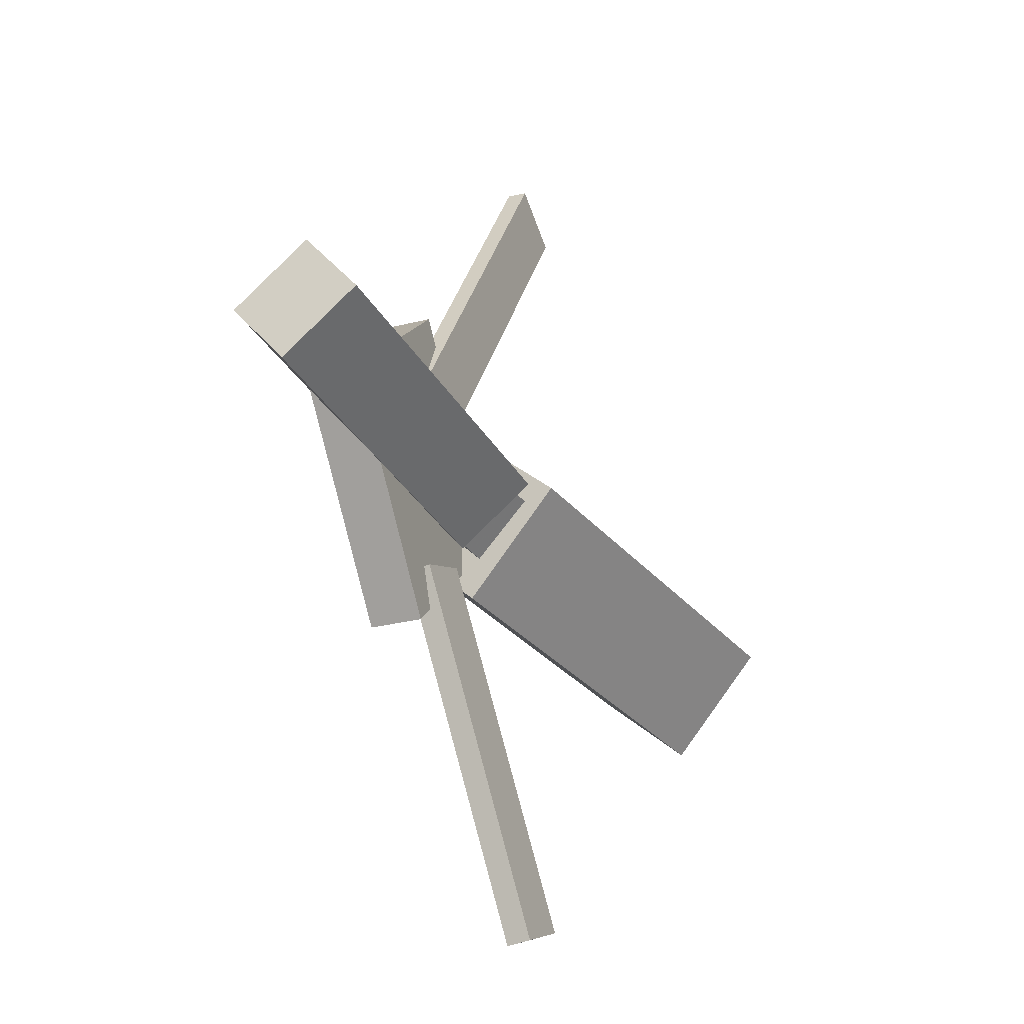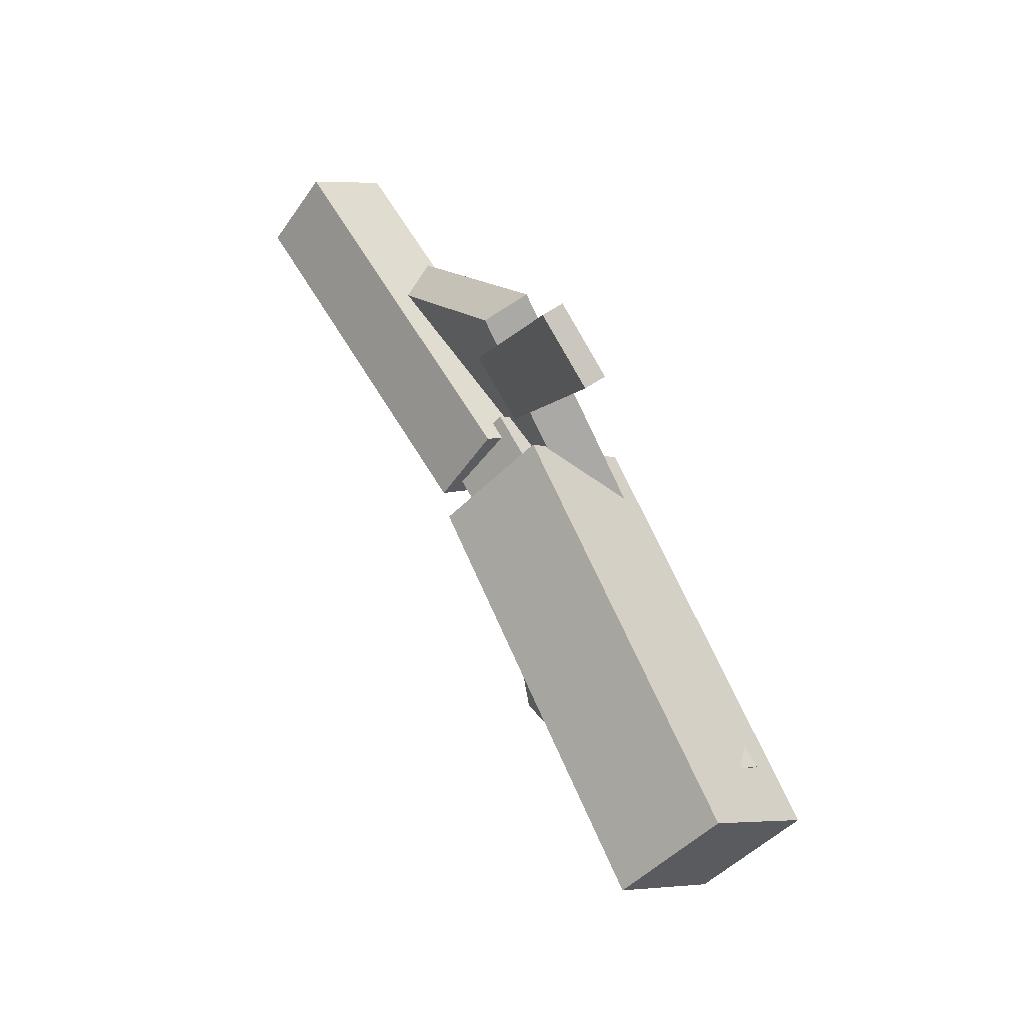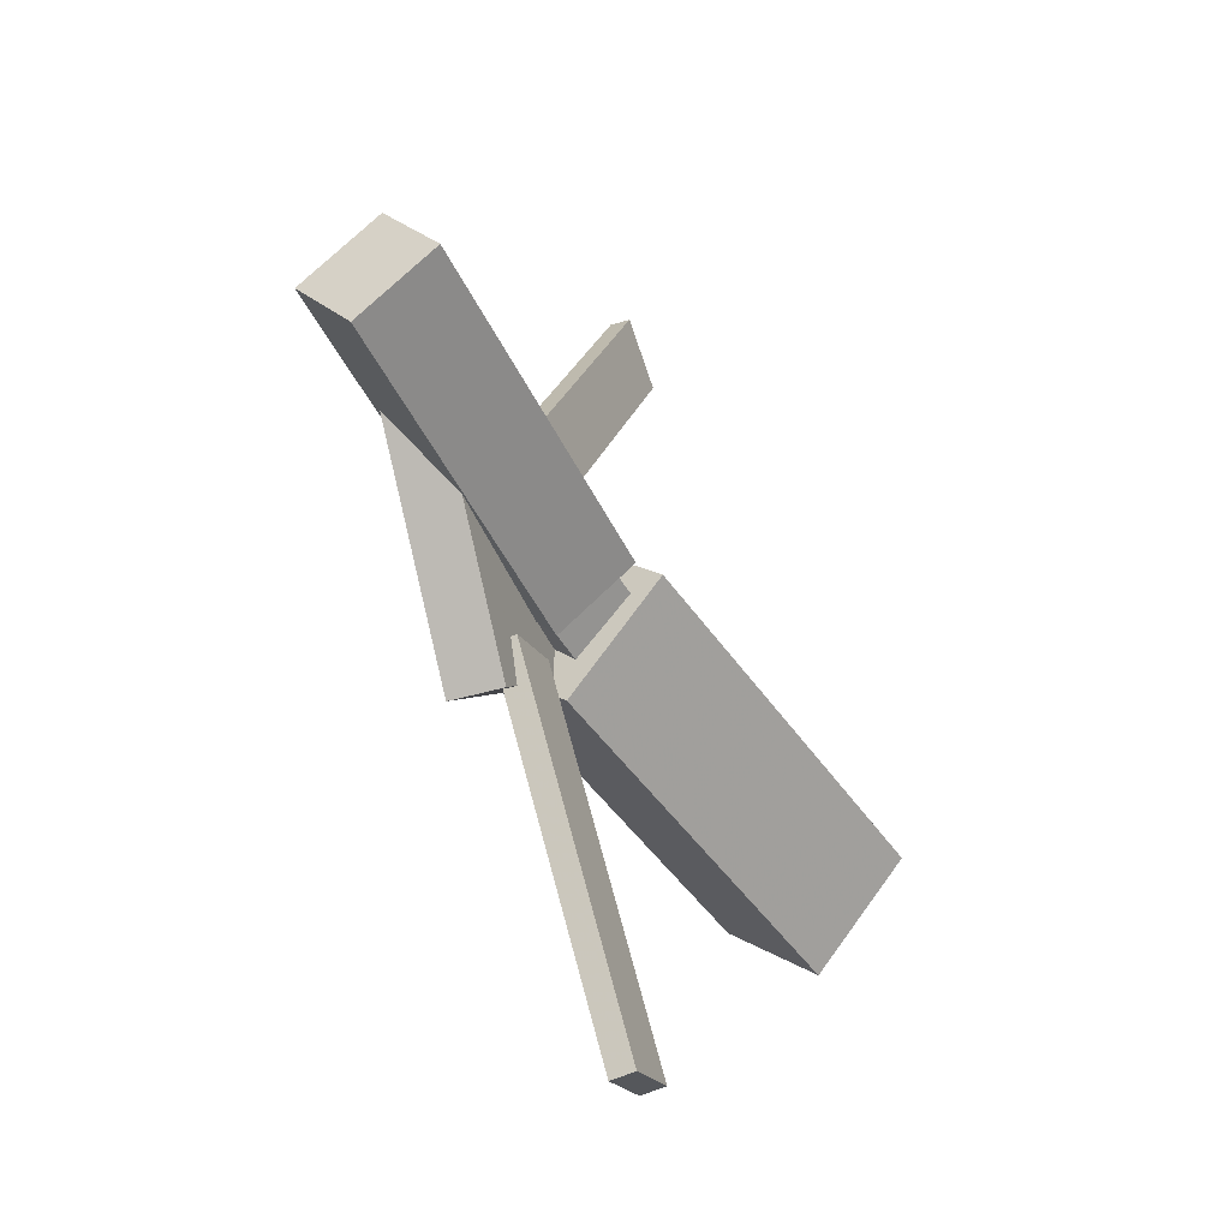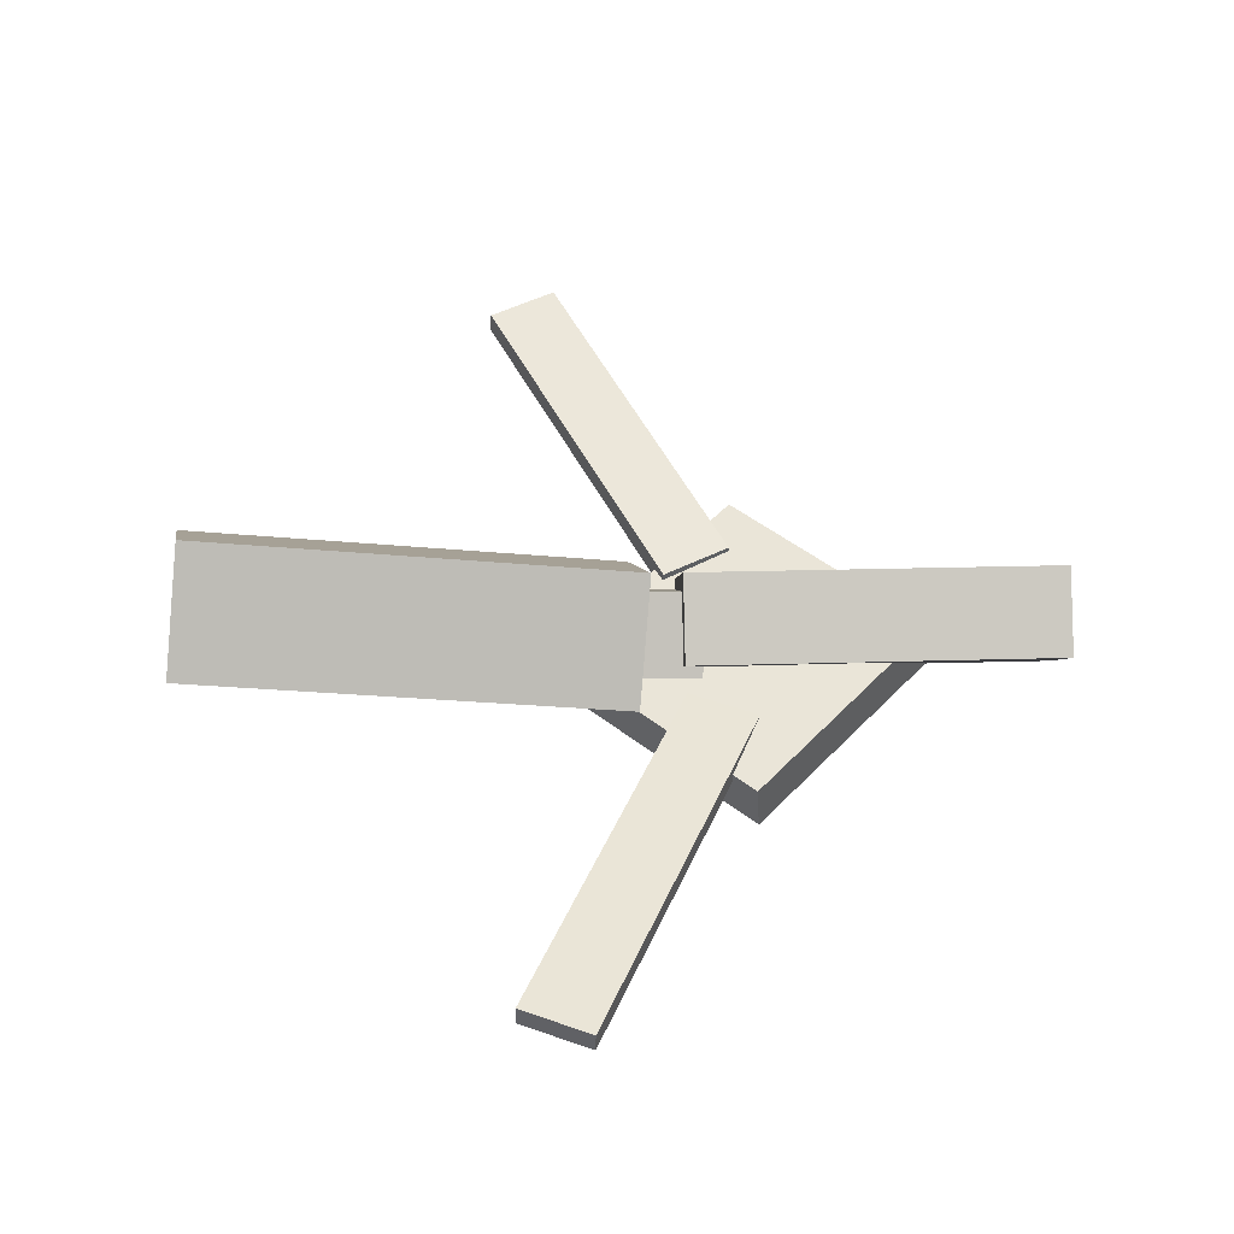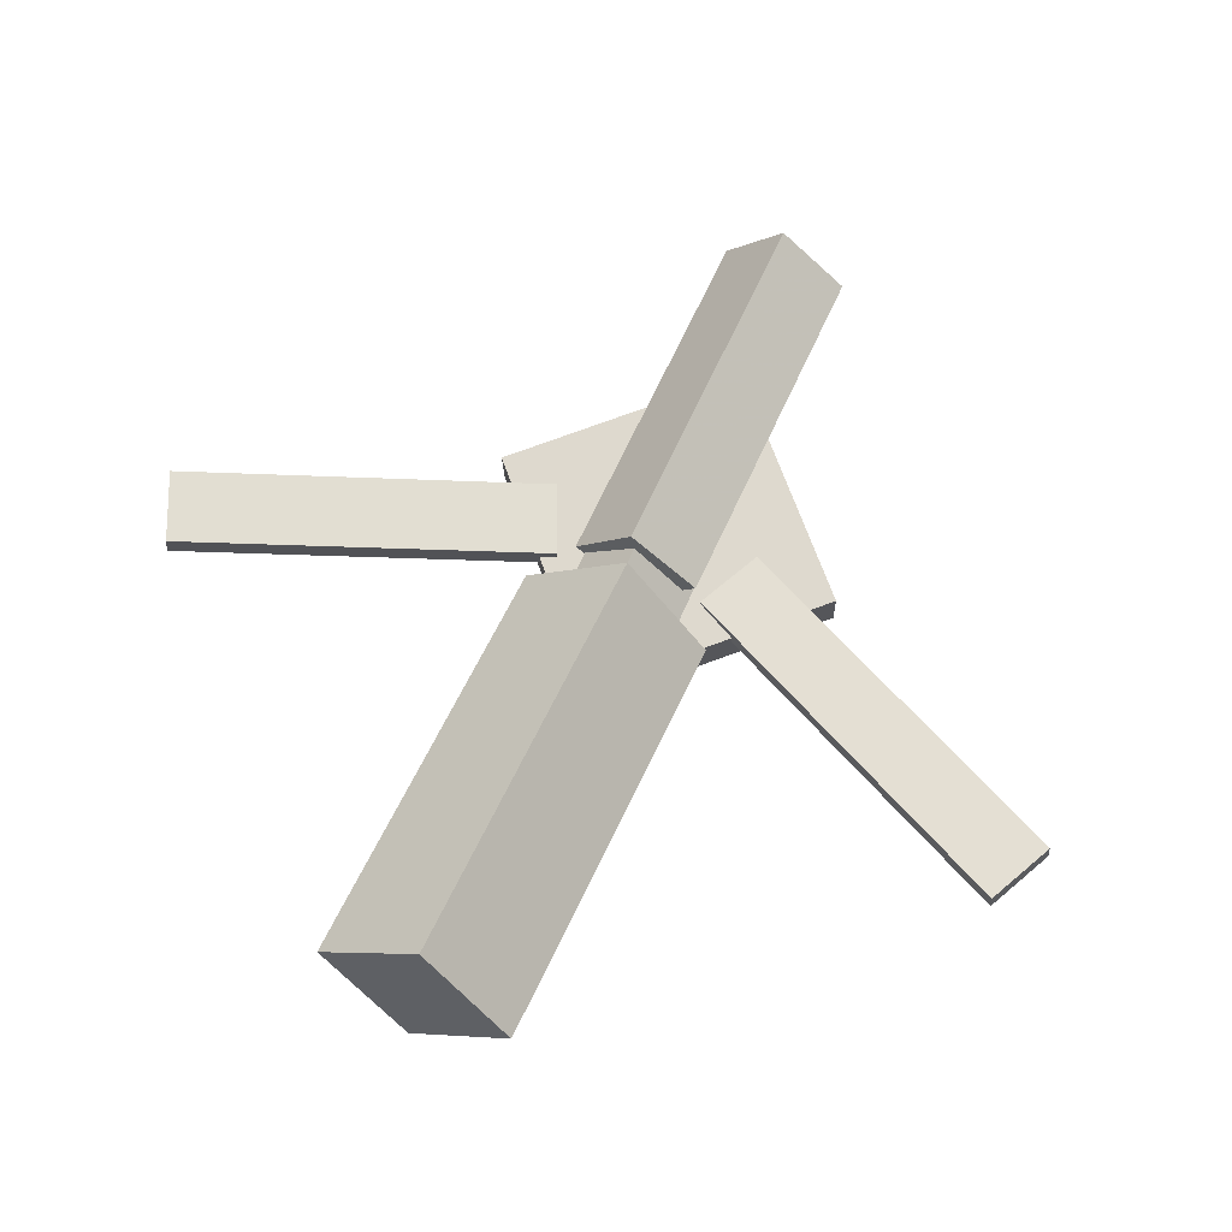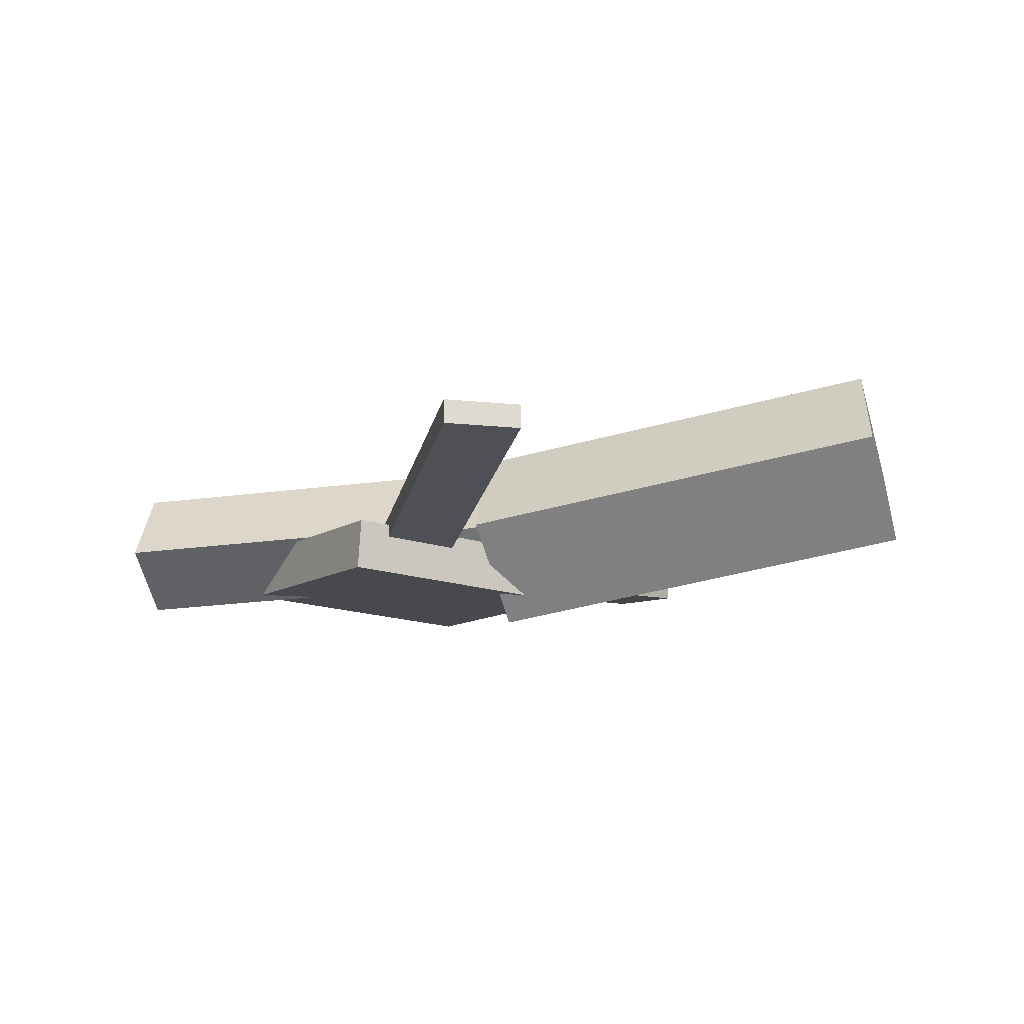
<metadata>
{"format":"obj","ext":"obj","renderer":"f3d","projection":"perspective","resolution":1024,"background":"white","views":[{"elev":-31.3,"azim":112.9,"up":"+Z"},{"elev":63.7,"azim":-122.8,"up":"+Z"},{"elev":-45.1,"azim":112.1,"up":"+Z"},{"elev":49.2,"azim":-3.4,"up":"+Y"},{"elev":68.0,"azim":-65.7,"up":"+Y"},{"elev":-13.3,"azim":-166.9,"up":"+Y"}]}
</metadata>
<code>
v 0.007128 -0.06232 -0.07465
v -0.004631 -0.1314 -0.007857
v -0.3129 -0.008025 -0.07483
v -0.3247 -0.07711 -0.008043
v 0.01894 0.007568 -0.0002753
v 0.007181 -0.06152 0.06651
v -0.3011 0.06186 -0.0004613
v -0.3129 -0.007225 0.06633
f 1.0 7.0 5.0
f 1.0 3.0 7.0
f 1.0 4.0 3.0
f 1.0 2.0 4.0
f 3.0 8.0 7.0
f 3.0 4.0 8.0
f 5.0 7.0 8.0
f 5.0 8.0 6.0
f 1.0 5.0 6.0
f 1.0 6.0 2.0
f 2.0 6.0 8.0
f 2.0 8.0 4.0
v -0.03843 -0.05168 0.3418
v -0.03804 -0.03674 0.3403
v -0.0874 -0.05263 0.3185
v -0.08701 -0.0377 0.3171
v 0.09031 -0.08117 0.07177
v 0.0907 -0.06623 0.07033
v 0.04135 -0.08213 0.04853
v 0.04174 -0.06719 0.04709
f 9.0 15.0 13.0
f 9.0 11.0 15.0
f 9.0 12.0 11.0
f 9.0 10.0 12.0
f 11.0 16.0 15.0
f 11.0 12.0 16.0
f 13.0 15.0 16.0
f 13.0 16.0 14.0
f 9.0 13.0 14.0
f 9.0 14.0 10.0
f 10.0 14.0 16.0
f 10.0 16.0 12.0
v -0.2785 -0.07109 0.008089
v 0.04877 -0.1018 0.00184
v -0.274 -0.03066 0.04592
v 0.0533 -0.06141 0.03967
v -0.2755 -0.02955 -0.03667
v 0.05182 -0.0603 -0.04292
v -0.271 0.01088 0.001167
v 0.05634 -0.01987 -0.005082
f 17.0 23.0 21.0
f 17.0 19.0 23.0
f 17.0 20.0 19.0
f 17.0 18.0 20.0
f 19.0 24.0 23.0
f 19.0 20.0 24.0
f 21.0 23.0 24.0
f 21.0 24.0 22.0
f 17.0 21.0 22.0
f 17.0 22.0 18.0
f 18.0 22.0 24.0
f 18.0 24.0 20.0
v 0.313 -0.06541 -0.04964
v 0.03988 -0.05563 -0.0502
v 0.3148 -0.01149 -0.007151
v 0.04172 -0.001711 -0.00771
v 0.3114 -0.1056 0.001452
v 0.03833 -0.09584 0.0008938
v 0.3133 -0.05169 0.04394
v 0.04018 -0.04191 0.04338
f 25.0 31.0 29.0
f 25.0 27.0 31.0
f 25.0 28.0 27.0
f 25.0 26.0 28.0
f 27.0 32.0 31.0
f 27.0 28.0 32.0
f 29.0 31.0 32.0
f 29.0 32.0 30.0
f 25.0 29.0 30.0
f 25.0 30.0 26.0
f 26.0 30.0 32.0
f 26.0 32.0 28.0
v 0.08897 -0.1051 -0.1317
v 0.2205 -0.09725 0.002912
v -0.04631 -0.1135 0.0009237
v 0.08523 -0.1057 0.1356
v 0.08665 -0.06705 -0.1317
v 0.2182 -0.05924 0.002971
v -0.04863 -0.07551 0.0009827
v 0.08291 -0.0677 0.1356
f 33.0 39.0 37.0
f 33.0 35.0 39.0
f 33.0 36.0 35.0
f 33.0 34.0 36.0
f 35.0 40.0 39.0
f 35.0 36.0 40.0
f 37.0 39.0 40.0
f 37.0 40.0 38.0
f 33.0 37.0 38.0
f 33.0 38.0 34.0
f 34.0 38.0 40.0
f 34.0 40.0 36.0
v 0.08171 -0.08075 -0.08661
v 0.03203 -0.08147 -0.06356
v -0.03539 -0.05113 -0.3381
v -0.08507 -0.05185 -0.3151
v 0.08229 -0.0632 -0.08481
v 0.03261 -0.06392 -0.06177
v -0.03481 -0.03358 -0.3363
v -0.08449 -0.0343 -0.3133
f 41.0 47.0 45.0
f 41.0 43.0 47.0
f 41.0 44.0 43.0
f 41.0 42.0 44.0
f 43.0 48.0 47.0
f 43.0 44.0 48.0
f 45.0 47.0 48.0
f 45.0 48.0 46.0
f 41.0 45.0 46.0
f 41.0 46.0 42.0
f 42.0 46.0 48.0
f 42.0 48.0 44.0

</code>
